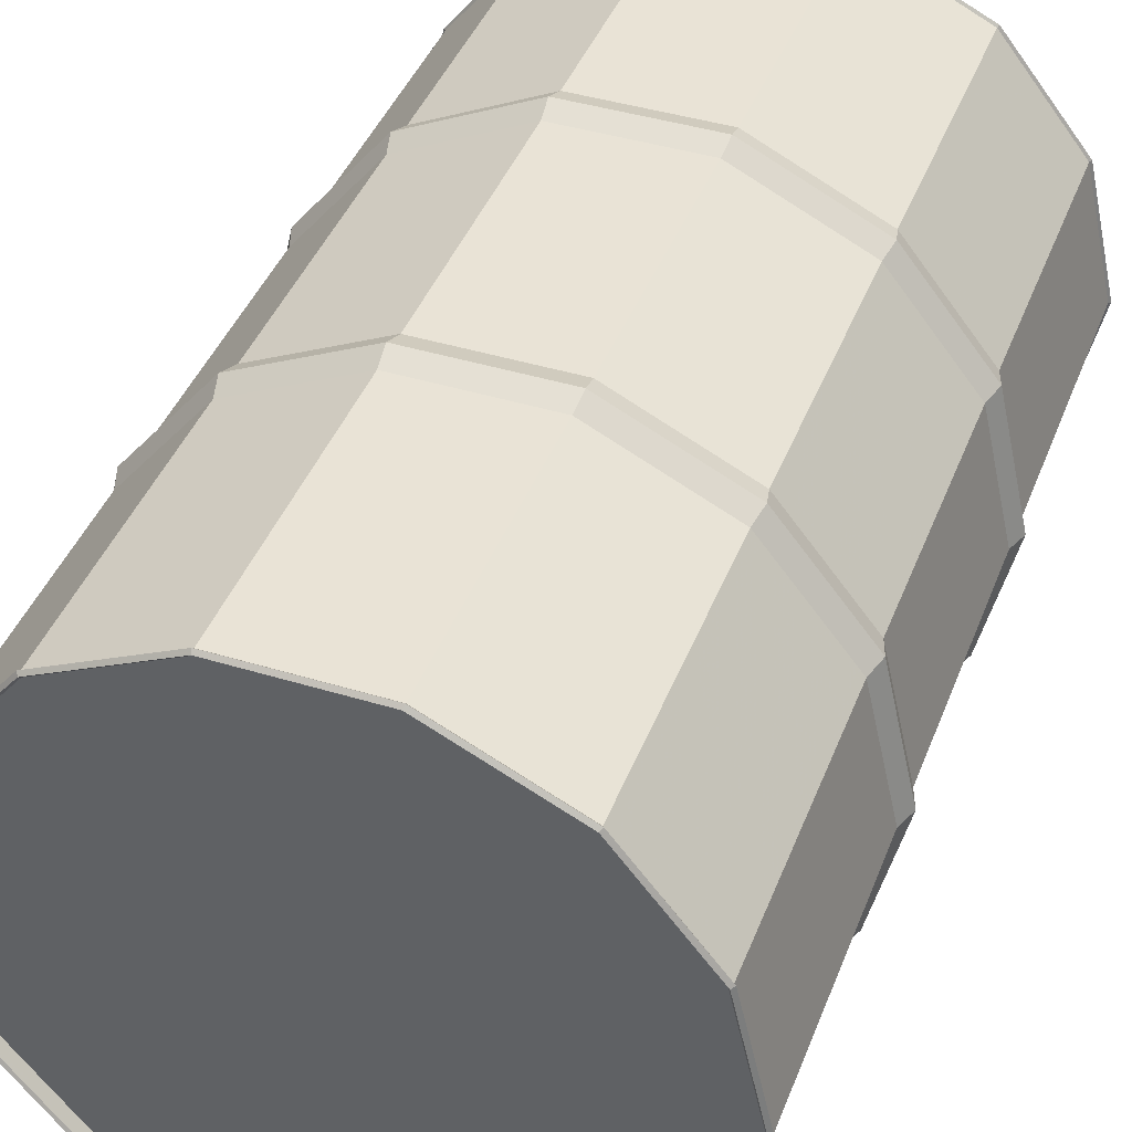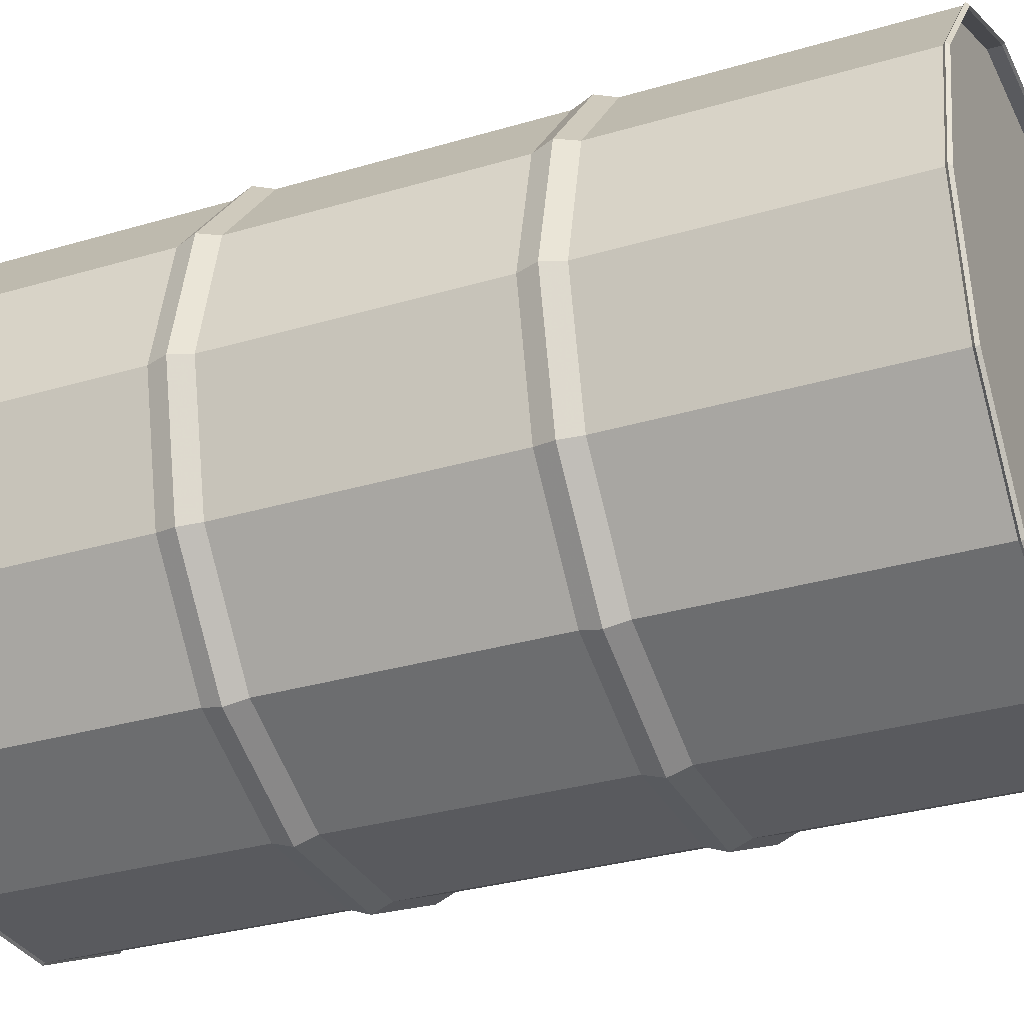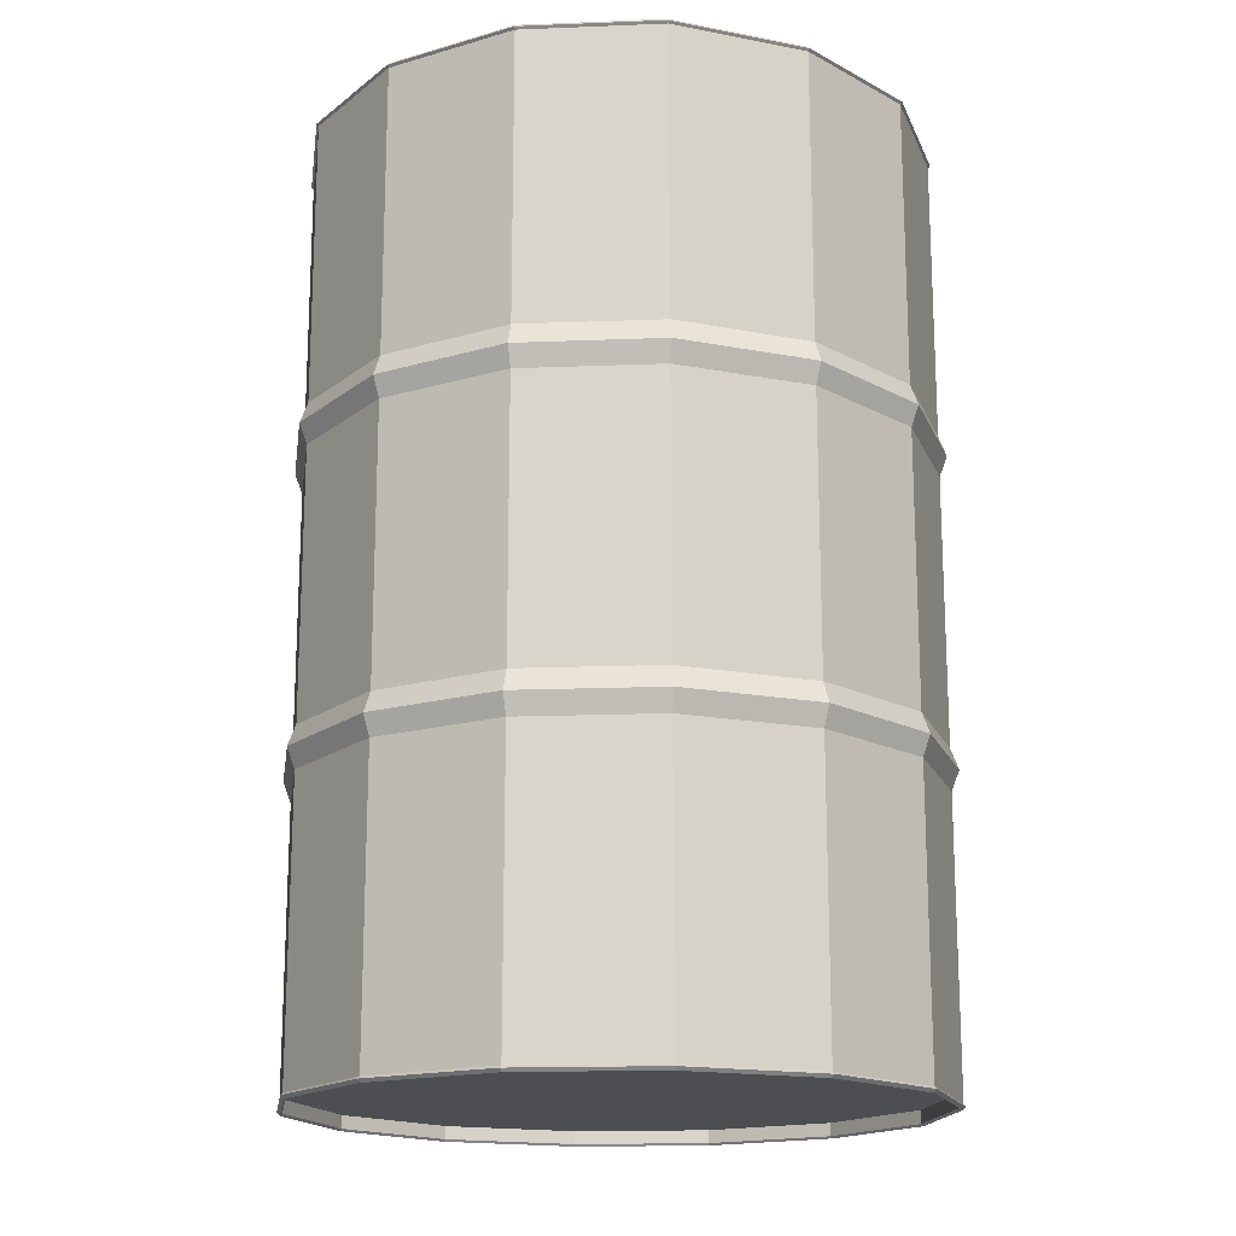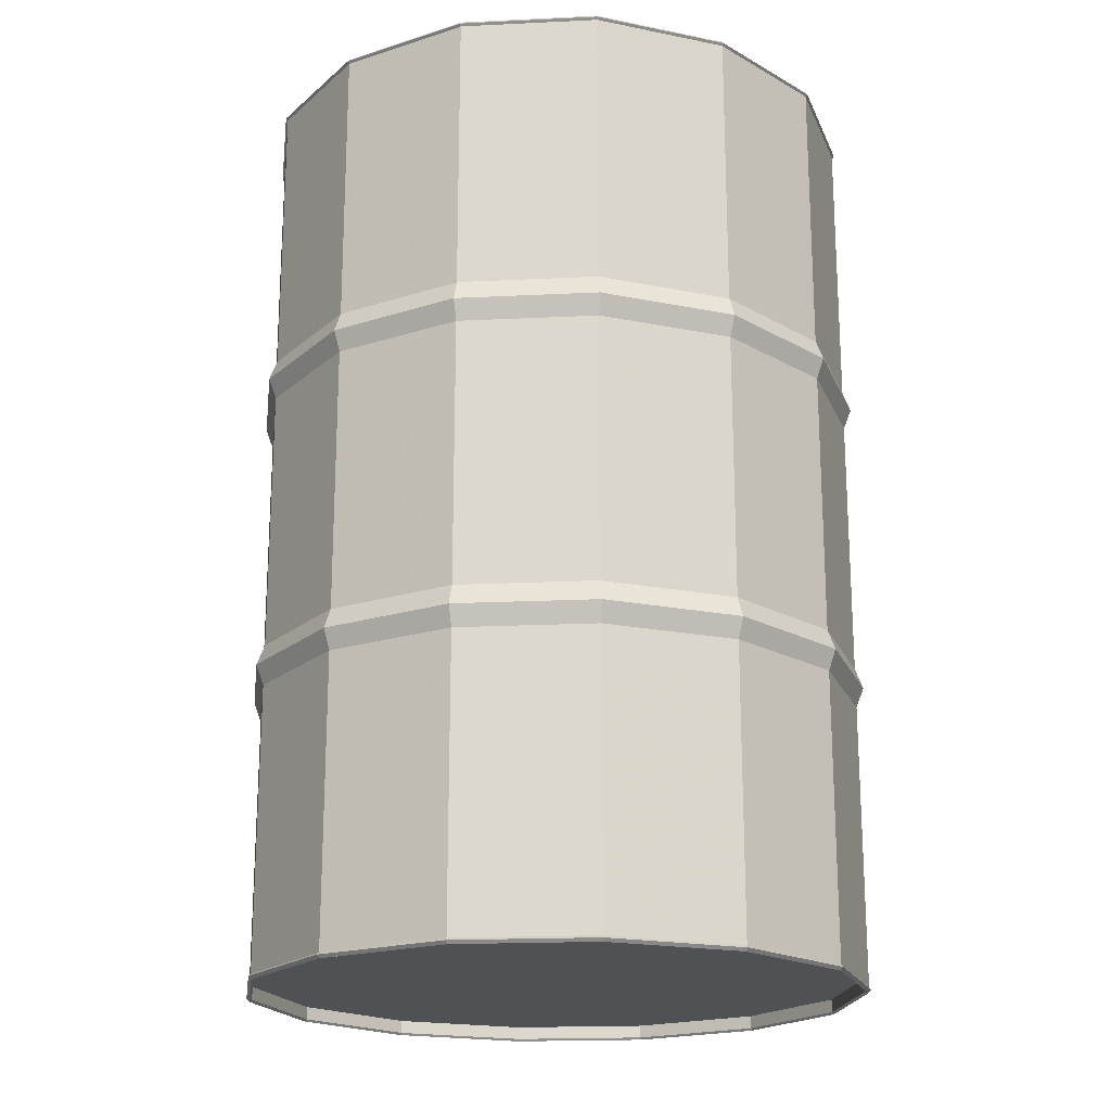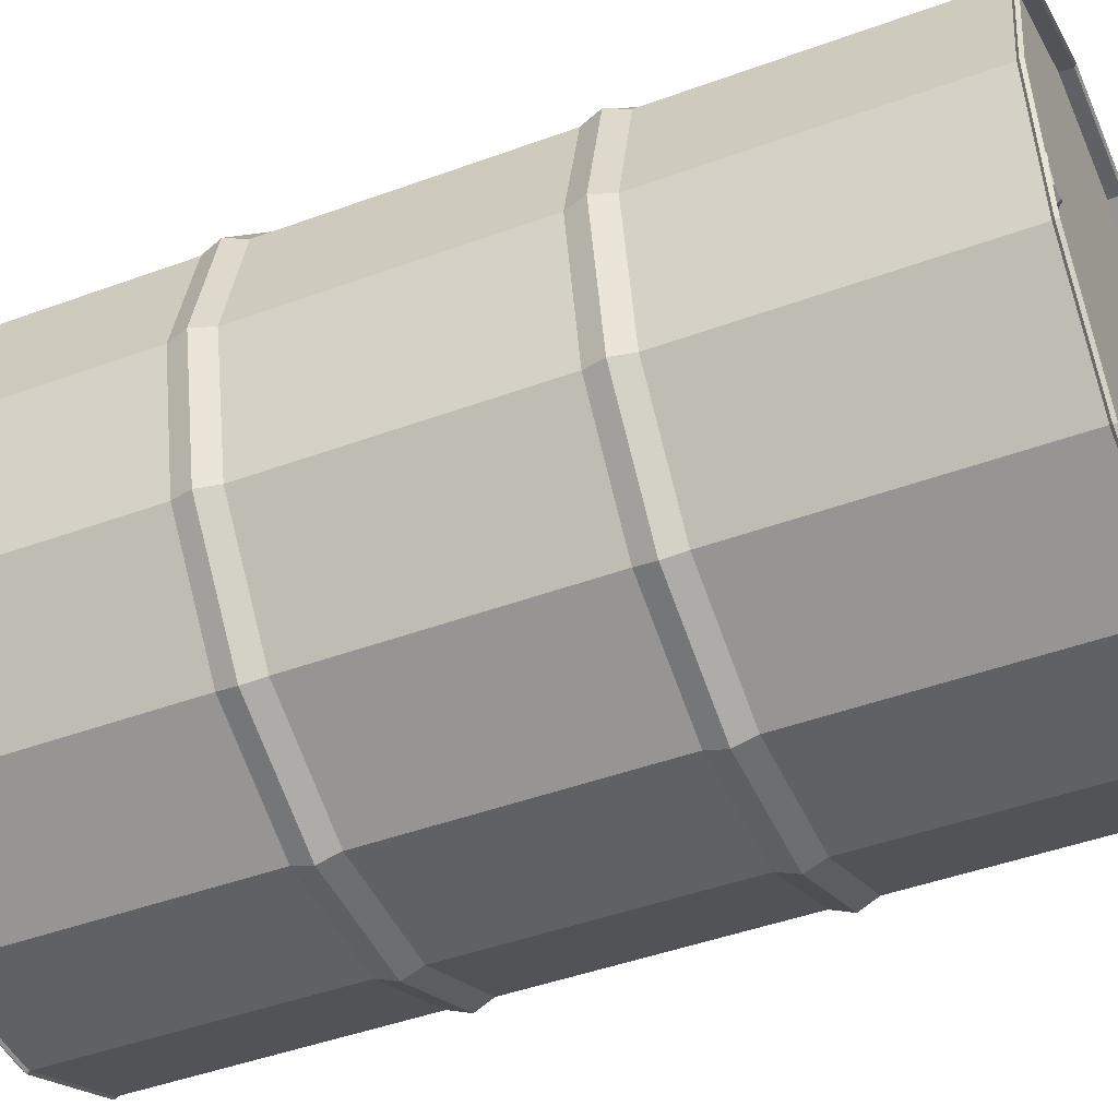
<metadata>
{"format":"obj","ext":"obj","renderer":"f3d","projection":"perspective","resolution":1024,"background":"white","views":[{"elev":42.0,"azim":20.2,"up":"+Z"},{"elev":-31.5,"azim":-67.1,"up":"+Z"},{"elev":-17.0,"azim":-46.9,"up":"+Y"},{"elev":-19.7,"azim":159.4,"up":"+Y"},{"elev":-45.5,"azim":112.9,"up":"+Z"}]}
</metadata>
<code>
o metal_barrel_Untitled
v 0.2703 0.32 -0.1302
v 0.2703 0.58 -0.1302
v 0.3 0.58 -0
v 0.3 0.32 -0
v 0.187 0.32 -0.2345
v 0.187 0.58 -0.2345
v 0.06676 0.32 -0.2925
v 0.06676 0.58 -0.2925
v -0.06676 0.32 -0.2925
v -0.06676 0.58 -0.2925
v -0.187 0.32 -0.2345
v -0.187 0.58 -0.2345
v -0.2703 0.32 -0.1302
v -0.2703 0.58 -0.1302
v -0.3 0.32 -0
v -0.3 0.58 -0
v -0.2703 0.32 0.1302
v -0.2703 0.58 0.1302
v -0.187 0.32 0.2345
v -0.187 0.58 0.2345
v -0.06676 0.32 0.2925
v -0.06676 0.58 0.2925
v 0.06676 0.32 0.2925
v 0.06676 0.58 0.2925
v 0.187 0.32 0.2345
v 0.187 0.58 0.2345
v 0.2703 0.32 0.1302
v 0.2703 0.58 0.1302
v 0.2675 0.0125 0.1288
v -0.2675 0.0125 0.1288
v -0.2969 0.0125 -0
v 0.2969 0.0125 -0
v 0.2969 0.8875 -0
v -0.2969 0.8875 -0
v -0.2675 0.8875 0.1288
v 0.2675 0.8875 0.1288
v 0.2703 0.62 -0.1302
v 0.2703 0.897 -0.1302
v 0.3 0.897 -0
v 0.3 0.62 -0
v 0.3 0.28 -0
v 0.3 0.003 -0
v 0.2703 0.003 -0.1302
v 0.2703 0.28 -0.1302
v 0.187 0.62 -0.2345
v 0.187 0.897 -0.2345
v 0.187 0.003 -0.2345
v 0.187 0.28 -0.2345
v 0.06676 0.62 -0.2925
v 0.06676 0.897 -0.2925
v 0.06676 0.003 -0.2925
v 0.06676 0.28 -0.2925
v -0.06676 0.62 -0.2925
v -0.06676 0.897 -0.2925
v -0.06676 0.003 -0.2925
v -0.06676 0.28 -0.2925
v -0.187 0.62 -0.2345
v -0.187 0.897 -0.2345
v -0.187 0.003 -0.2345
v -0.187 0.28 -0.2345
v -0.2703 0.62 -0.1302
v -0.2703 0.897 -0.1302
v -0.2703 0.003 -0.1302
v -0.2703 0.28 -0.1302
v -0.3 0.62 -0
v -0.3 0.897 -0
v -0.3 0.003 -0
v -0.3 0.28 -0
v -0.2703 0.62 0.1302
v -0.2703 0.897 0.1302
v -0.2703 0.003 0.1302
v -0.2703 0.28 0.1302
v -0.187 0.62 0.2345
v -0.187 0.897 0.2345
v -0.187 0.003 0.2345
v -0.187 0.28 0.2345
v -0.06676 0.62 0.2925
v -0.06676 0.897 0.2925
v -0.06676 0.003 0.2925
v -0.06676 0.28 0.2925
v 0.06676 0.62 0.2925
v 0.06676 0.897 0.2925
v 0.06676 0.003 0.2925
v 0.06676 0.28 0.2925
v 0.187 0.62 0.2345
v 0.187 0.897 0.2345
v 0.187 0.003 0.2345
v 0.187 0.28 0.2345
v 0.2703 0.62 0.1302
v 0.2703 0.897 0.1302
v 0.2703 0.003 0.1302
v 0.2703 0.28 0.1302
v 0.277 0.6 -0.1334
v 0.3075 0.6 -0
v 0.3075 0.3 -0
v 0.277 0.3 -0.1334
v 0.1917 0.6 -0.2404
v 0.1917 0.3 -0.2404
v 0.06842 0.6 -0.2998
v 0.06842 0.3 -0.2998
v -0.06842 0.6 -0.2998
v -0.06842 0.3 -0.2998
v -0.1917 0.6 -0.2404
v -0.1917 0.3 -0.2404
v -0.277 0.6 -0.1334
v -0.277 0.3 -0.1334
v -0.3075 0.6 -0
v -0.3075 0.3 -0
v -0.277 0.6 0.1334
v -0.277 0.3 0.1334
v -0.1917 0.6 0.2404
v -0.1917 0.3 0.2404
v -0.06842 0.6 0.2998
v -0.06842 0.3 0.2998
v 0.06842 0.6 0.2998
v 0.06842 0.3 0.2998
v 0.1917 0.6 0.2404
v 0.1917 0.3 0.2404
v 0.277 0.6 0.1334
v 0.277 0.3 0.1334
v 0.3021 0.8991 -0
v 0.2722 0.8991 -0.1311
v 0.2694 0.9021 -0.1297
v 0.299 0.9021 -0
v 0.1884 0.8991 -0.2362
v 0.1864 0.9021 -0.2338
v 0.06722 0.8991 -0.2945
v 0.06654 0.9021 -0.2915
v -0.06722 0.8991 -0.2945
v -0.06654 0.9021 -0.2915
v -0.1884 0.8991 -0.2362
v -0.1864 0.9021 -0.2338
v -0.2722 0.8991 -0.1311
v -0.2694 0.9021 -0.1297
v -0.3021 0.8991 -0
v -0.299 0.9021 -0
v -0.2722 0.8991 0.1311
v -0.2694 0.9021 0.1297
v -0.1884 0.8991 0.2362
v -0.1864 0.9021 0.2338
v -0.06722 0.8991 0.2945
v -0.06654 0.9021 0.2915
v 0.06722 0.8991 0.2945
v 0.06654 0.9021 0.2915
v 0.1884 0.8991 0.2362
v 0.1864 0.9021 0.2338
v 0.2722 0.8991 0.1311
v 0.2694 0.9021 0.1297
v 0.2675 0.9 -0.1288
v 0.2969 0.9 -0
v 0.2675 0.9 0.1288
v 0.1851 0.9 0.2321
v 0.06607 0.9 0.2895
v -0.06607 0.9 0.2895
v -0.1851 0.9 0.2321
v -0.2675 0.9 0.1288
v -0.2969 0.9 -0
v -0.2675 0.9 -0.1288
v -0.1851 0.9 -0.2321
v -0.06607 0.9 -0.2895
v 0.06607 0.9 -0.2895
v 0.1851 0.9 -0.2321
v 0.2722 0.000852 -0.1311
v 0.3021 0.000852 -0
v 0.299 -0.002148 0
v 0.2694 -0.002148 -0.1297
v 0.1884 0.000852 -0.2362
v 0.1864 -0.002148 -0.2338
v 0.06722 0.000852 -0.2945
v 0.06654 -0.002148 -0.2915
v -0.06722 0.000852 -0.2945
v -0.06654 -0.002148 -0.2915
v -0.1884 0.000852 -0.2362
v -0.1864 -0.002148 -0.2338
v -0.2722 0.000852 -0.1311
v -0.2694 -0.002148 -0.1297
v -0.3021 0.000852 -0
v -0.299 -0.002148 0
v -0.2722 0.000852 0.1311
v -0.2694 -0.002148 0.1297
v -0.1884 0.000852 0.2362
v -0.1864 -0.002148 0.2338
v -0.06722 0.000852 0.2945
v -0.06654 -0.002148 0.2915
v 0.06722 0.000852 0.2945
v 0.06654 -0.002148 0.2915
v 0.1884 0.000852 0.2362
v 0.1864 -0.002148 0.2338
v 0.2722 0.000852 0.1311
v 0.2694 -0.002148 0.1297
v 0.2969 0 0
v 0.2675 -0 -0.1288
v 0.1851 -0 -0.2321
v 0.06607 -0 -0.2895
v -0.06607 -0 -0.2895
v -0.1851 -0 -0.2321
v -0.2675 -0 -0.1288
v -0.2969 0 0
v -0.2675 0 0.1288
v -0.1851 0 0.2321
v -0.06607 0 0.2895
v 0.06607 0 0.2895
v 0.1851 0 0.2321
v 0.2675 0 0.1288
v 0.2675 0.0125 -0.1288
v 0.1851 0.0125 0.2321
v 0.06607 0.0125 0.2895
v -0.06607 0.0125 0.2895
v -0.1851 0.0125 0.2321
v -0.2675 0.0125 -0.1288
v -0.1851 0.0125 -0.2321
v -0.06607 0.0125 -0.2895
v 0.06607 0.0125 -0.2895
v 0.1851 0.0125 -0.2321
v 0.2675 0.8875 -0.1288
v 0.1851 0.8875 -0.2321
v 0.06607 0.8875 -0.2895
v -0.06607 0.8875 -0.2895
v -0.1851 0.8875 -0.2321
v -0.2675 0.8875 -0.1288
v -0.1851 0.8875 0.2321
v -0.06607 0.8875 0.2895
v 0.06607 0.8875 0.2895
v 0.1851 0.8875 0.2321
v -0.1866 0.8975 -0.03234
v -0.1832 0.8875 -0.04047
v -0.2168 0.8875 -0.04047
v -0.2134 0.8975 -0.03234
v -0.2405 0.8875 -0.01676
v -0.2323 0.8975 -0.01339
v -0.2405 0.8875 0.01676
v -0.2323 0.8975 0.01339
v -0.2168 0.8875 0.04047
v -0.2134 0.8975 0.03234
v -0.1832 0.8875 0.04047
v -0.1866 0.8975 0.03234
v -0.1595 0.8875 0.01676
v -0.1677 0.8975 0.01339
v -0.1595 0.8875 -0.01676
v -0.1677 0.8975 -0.01339
v 0.2067 0.8925 -0.01612
v 0.2084 0.8875 -0.02017
v 0.1916 0.8875 -0.02017
v 0.1933 0.8925 -0.01612
v 0.1798 0.8875 -0.008355
v 0.1839 0.8925 -0.006676
v 0.1798 0.8875 0.008355
v 0.1839 0.8925 0.006676
v 0.1916 0.8875 0.02017
v 0.1933 0.8925 0.01612
v 0.2084 0.8875 0.02017
v 0.2067 0.8925 0.01612
v 0.2202 0.8875 0.008355
v 0.2161 0.8925 0.006676
v 0.2202 0.8875 -0.008355
v 0.2161 0.8925 -0.006676
f 2 3 4
f 4 1 2
f 6 2 1
f 1 5 6
f 8 6 5
f 5 7 8
f 10 8 7
f 7 9 10
f 12 10 9
f 9 11 12
f 14 12 11
f 11 13 14
f 16 14 13
f 13 15 16
f 18 16 15
f 15 17 18
f 20 18 17
f 17 19 20
f 22 20 19
f 19 21 22
f 24 22 21
f 21 23 24
f 26 24 23
f 23 25 26
f 28 26 25
f 25 27 28
f 3 28 27
f 27 4 3
f 30 31 32
f 32 29 30
f 34 35 36
f 36 33 34
f 38 39 40
f 40 37 38
f 42 43 44
f 44 41 42
f 46 38 37
f 37 45 46
f 43 47 48
f 48 44 43
f 50 46 45
f 45 49 50
f 47 51 52
f 52 48 47
f 54 50 49
f 49 53 54
f 51 55 56
f 56 52 51
f 58 54 53
f 53 57 58
f 55 59 60
f 60 56 55
f 62 58 57
f 57 61 62
f 59 63 64
f 64 60 59
f 66 62 61
f 61 65 66
f 63 67 68
f 68 64 63
f 70 66 65
f 65 69 70
f 67 71 72
f 72 68 67
f 74 70 69
f 69 73 74
f 71 75 76
f 76 72 71
f 78 74 73
f 73 77 78
f 75 79 80
f 80 76 75
f 82 78 77
f 77 81 82
f 79 83 84
f 84 80 79
f 86 82 81
f 81 85 86
f 83 87 88
f 88 84 83
f 90 86 85
f 85 89 90
f 87 91 92
f 92 88 87
f 39 90 89
f 89 40 39
f 91 42 41
f 41 92 91
f 94 3 2
f 2 93 94
f 4 95 96
f 96 1 4
f 93 2 6
f 6 97 93
f 1 96 98
f 98 5 1
f 97 6 8
f 8 99 97
f 5 98 100
f 100 7 5
f 99 8 10
f 10 101 99
f 7 100 102
f 102 9 7
f 101 10 12
f 12 103 101
f 9 102 104
f 104 11 9
f 103 12 14
f 14 105 103
f 11 104 106
f 106 13 11
f 105 14 16
f 16 107 105
f 13 106 108
f 108 15 13
f 107 16 18
f 18 109 107
f 15 108 110
f 110 17 15
f 109 18 20
f 20 111 109
f 17 110 112
f 112 19 17
f 111 20 22
f 22 113 111
f 19 112 114
f 114 21 19
f 113 22 24
f 24 115 113
f 21 114 116
f 116 23 21
f 115 24 26
f 26 117 115
f 23 116 118
f 118 25 23
f 117 26 28
f 28 119 117
f 25 118 120
f 120 27 25
f 119 28 3
f 3 94 119
f 27 120 95
f 95 4 27
f 93 37 40
f 40 94 93
f 95 41 44
f 44 96 95
f 97 45 37
f 37 93 97
f 96 44 48
f 48 98 96
f 99 49 45
f 45 97 99
f 98 48 52
f 52 100 98
f 101 53 49
f 49 99 101
f 100 52 56
f 56 102 100
f 103 57 53
f 53 101 103
f 102 56 60
f 60 104 102
f 105 61 57
f 57 103 105
f 104 60 64
f 64 106 104
f 107 65 61
f 61 105 107
f 106 64 68
f 68 108 106
f 109 69 65
f 65 107 109
f 108 68 72
f 72 110 108
f 111 73 69
f 69 109 111
f 110 72 76
f 76 112 110
f 113 77 73
f 73 111 113
f 112 76 80
f 80 114 112
f 115 81 77
f 77 113 115
f 114 80 84
f 84 116 114
f 117 85 81
f 81 115 117
f 116 84 88
f 88 118 116
f 119 89 85
f 85 117 119
f 118 88 92
f 92 120 118
f 94 40 89
f 89 119 94
f 120 92 41
f 41 95 120
f 122 123 124
f 124 121 122
f 125 126 123
f 123 122 125
f 127 128 126
f 126 125 127
f 129 130 128
f 128 127 129
f 131 132 130
f 130 129 131
f 133 134 132
f 132 131 133
f 135 136 134
f 134 133 135
f 137 138 136
f 136 135 137
f 139 140 138
f 138 137 139
f 141 142 140
f 140 139 141
f 143 144 142
f 142 141 143
f 145 146 144
f 144 143 145
f 147 148 146
f 146 145 147
f 121 124 148
f 148 147 121
f 39 38 122
f 122 121 39
f 38 46 125
f 125 122 38
f 46 50 127
f 127 125 46
f 50 54 129
f 129 127 50
f 54 58 131
f 131 129 54
f 58 62 133
f 133 131 58
f 62 66 135
f 135 133 62
f 66 70 137
f 137 135 66
f 70 74 139
f 139 137 70
f 74 78 141
f 141 139 74
f 78 82 143
f 143 141 78
f 82 86 145
f 145 143 82
f 86 90 147
f 147 145 86
f 90 39 121
f 121 147 90
f 149 150 124
f 124 123 149
f 150 151 148
f 148 124 150
f 151 152 146
f 146 148 151
f 152 153 144
f 144 146 152
f 153 154 142
f 142 144 153
f 154 155 140
f 140 142 154
f 155 156 138
f 138 140 155
f 156 157 136
f 136 138 156
f 157 158 134
f 134 136 157
f 158 159 132
f 132 134 158
f 159 160 130
f 130 132 159
f 160 161 128
f 128 130 160
f 161 162 126
f 126 128 161
f 162 149 123
f 123 126 162
f 164 165 166
f 166 163 164
f 163 166 168
f 168 167 163
f 167 168 170
f 170 169 167
f 169 170 172
f 172 171 169
f 171 172 174
f 174 173 171
f 173 174 176
f 176 175 173
f 175 176 178
f 178 177 175
f 177 178 180
f 180 179 177
f 179 180 182
f 182 181 179
f 181 182 184
f 184 183 181
f 183 184 186
f 186 185 183
f 185 186 188
f 188 187 185
f 187 188 190
f 190 189 187
f 189 190 165
f 165 164 189
f 43 42 164
f 164 163 43
f 42 91 189
f 189 164 42
f 91 87 187
f 187 189 91
f 87 83 185
f 185 187 87
f 83 79 183
f 183 185 83
f 79 75 181
f 181 183 79
f 75 71 179
f 179 181 75
f 71 67 177
f 177 179 71
f 67 63 175
f 175 177 67
f 63 59 173
f 173 175 63
f 59 55 171
f 171 173 59
f 55 51 169
f 169 171 55
f 51 47 167
f 167 169 51
f 47 43 163
f 163 167 47
f 191 192 166
f 166 165 191
f 192 193 168
f 168 166 192
f 193 194 170
f 170 168 193
f 194 195 172
f 172 170 194
f 195 196 174
f 174 172 195
f 196 197 176
f 176 174 196
f 197 198 178
f 178 176 197
f 198 199 180
f 180 178 198
f 199 200 182
f 182 180 199
f 200 201 184
f 184 182 200
f 201 202 186
f 186 184 201
f 202 203 188
f 188 186 202
f 203 204 190
f 190 188 203
f 204 191 165
f 165 190 204
f 192 191 32
f 32 205 192
f 191 204 29
f 29 32 191
f 204 203 206
f 206 29 204
f 203 202 207
f 207 206 203
f 202 201 208
f 208 207 202
f 201 200 209
f 209 208 201
f 200 199 30
f 30 209 200
f 199 198 31
f 31 30 199
f 198 197 210
f 210 31 198
f 197 196 211
f 211 210 197
f 196 195 212
f 212 211 196
f 195 194 213
f 213 212 195
f 194 193 214
f 214 213 194
f 193 192 205
f 205 214 193
f 150 149 215
f 215 33 150
f 149 162 216
f 216 215 149
f 162 161 217
f 217 216 162
f 161 160 218
f 218 217 161
f 160 159 219
f 219 218 160
f 159 158 220
f 220 219 159
f 158 157 34
f 34 220 158
f 157 156 35
f 35 34 157
f 156 155 221
f 221 35 156
f 155 154 222
f 222 221 155
f 154 153 223
f 223 222 154
f 153 152 224
f 224 223 153
f 152 151 36
f 36 224 152
f 151 150 33
f 33 36 151
f 212 213 214
f 214 211 212
f 217 218 219
f 219 216 217
f 211 214 205
f 205 210 211
f 216 219 220
f 220 215 216
f 210 205 32
f 32 31 210
f 215 220 34
f 34 33 215
f 206 209 30
f 30 29 206
f 221 224 36
f 36 35 221
f 207 208 209
f 209 206 207
f 222 223 224
f 224 221 222
f 226 227 228
f 228 225 226
f 227 229 230
f 230 228 227
f 229 231 232
f 232 230 229
f 231 233 234
f 234 232 231
f 233 235 236
f 236 234 233
f 235 237 238
f 238 236 235
f 237 239 240
f 240 238 237
f 239 226 225
f 225 240 239
f 228 230 240
f 240 225 228
f 242 243 244
f 244 241 242
f 243 245 246
f 246 244 243
f 245 247 248
f 248 246 245
f 247 249 250
f 250 248 247
f 249 251 252
f 252 250 249
f 251 253 254
f 254 252 251
f 253 255 256
f 256 254 253
f 255 242 241
f 241 256 255
f 244 246 256
f 256 241 244
f 234 236 238
f 238 232 234
f 232 238 240
f 240 230 232
f 248 254 256
f 256 246 248
f 250 252 254
f 254 248 250

</code>
